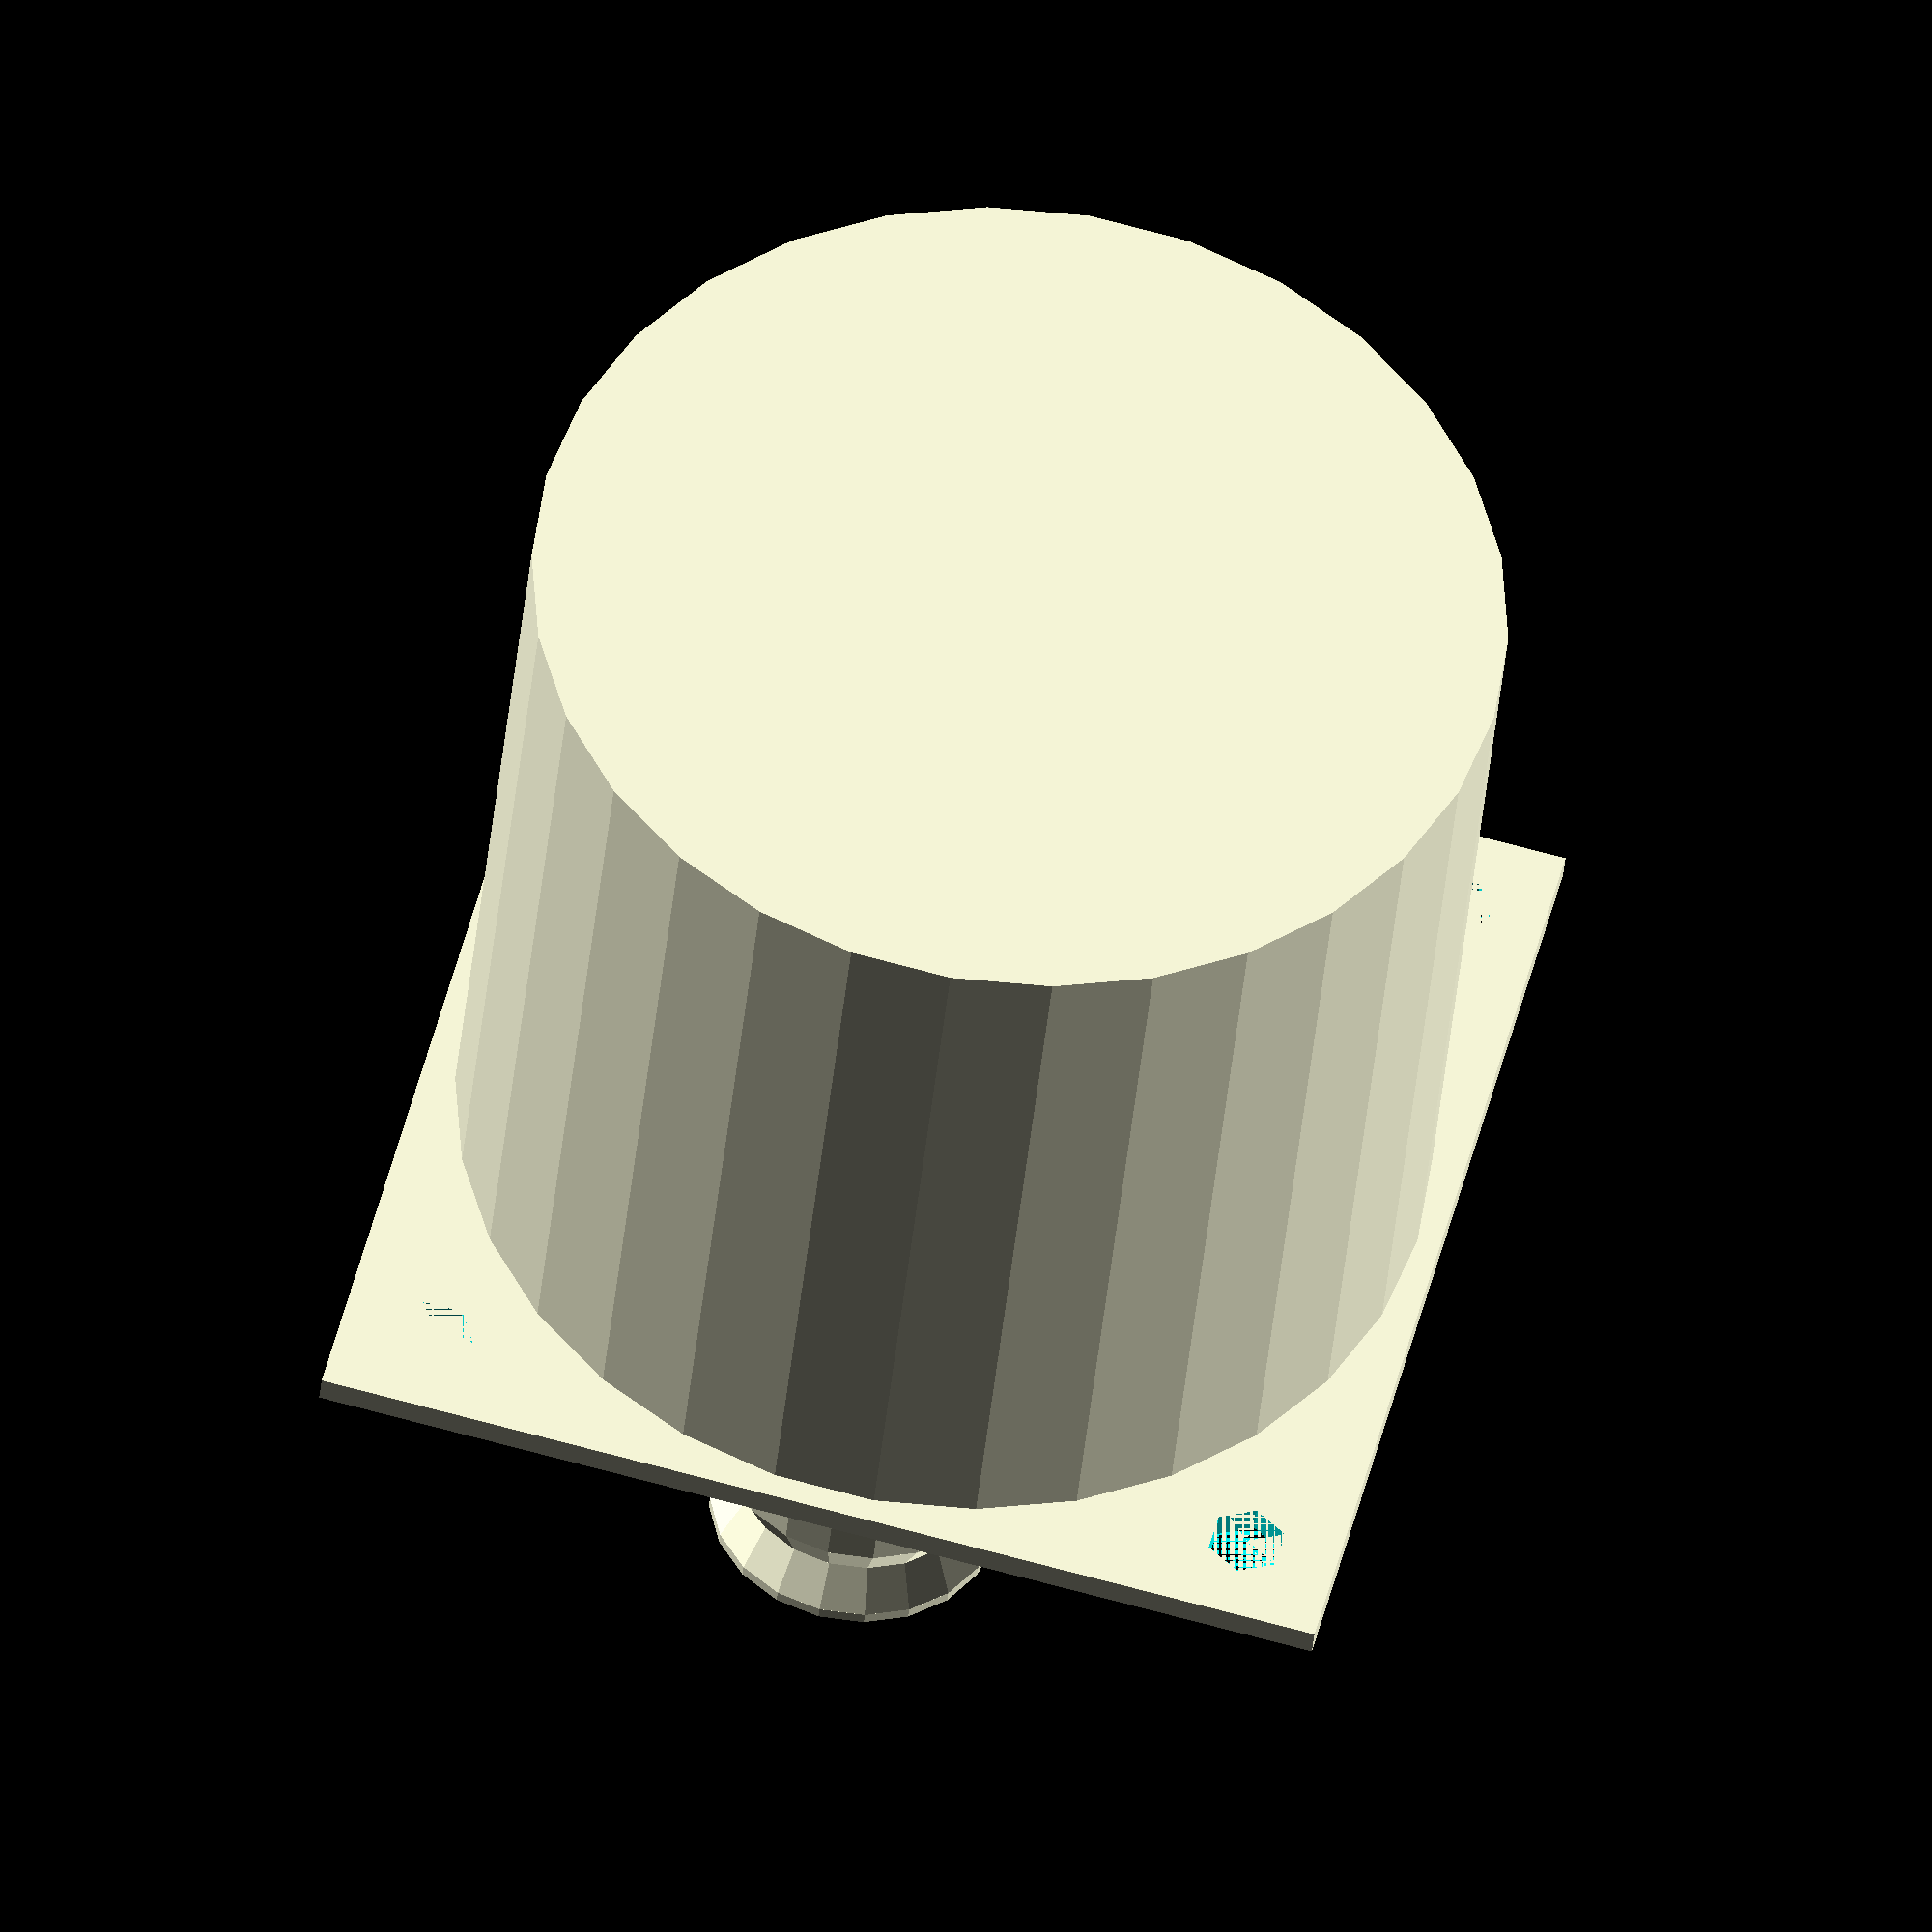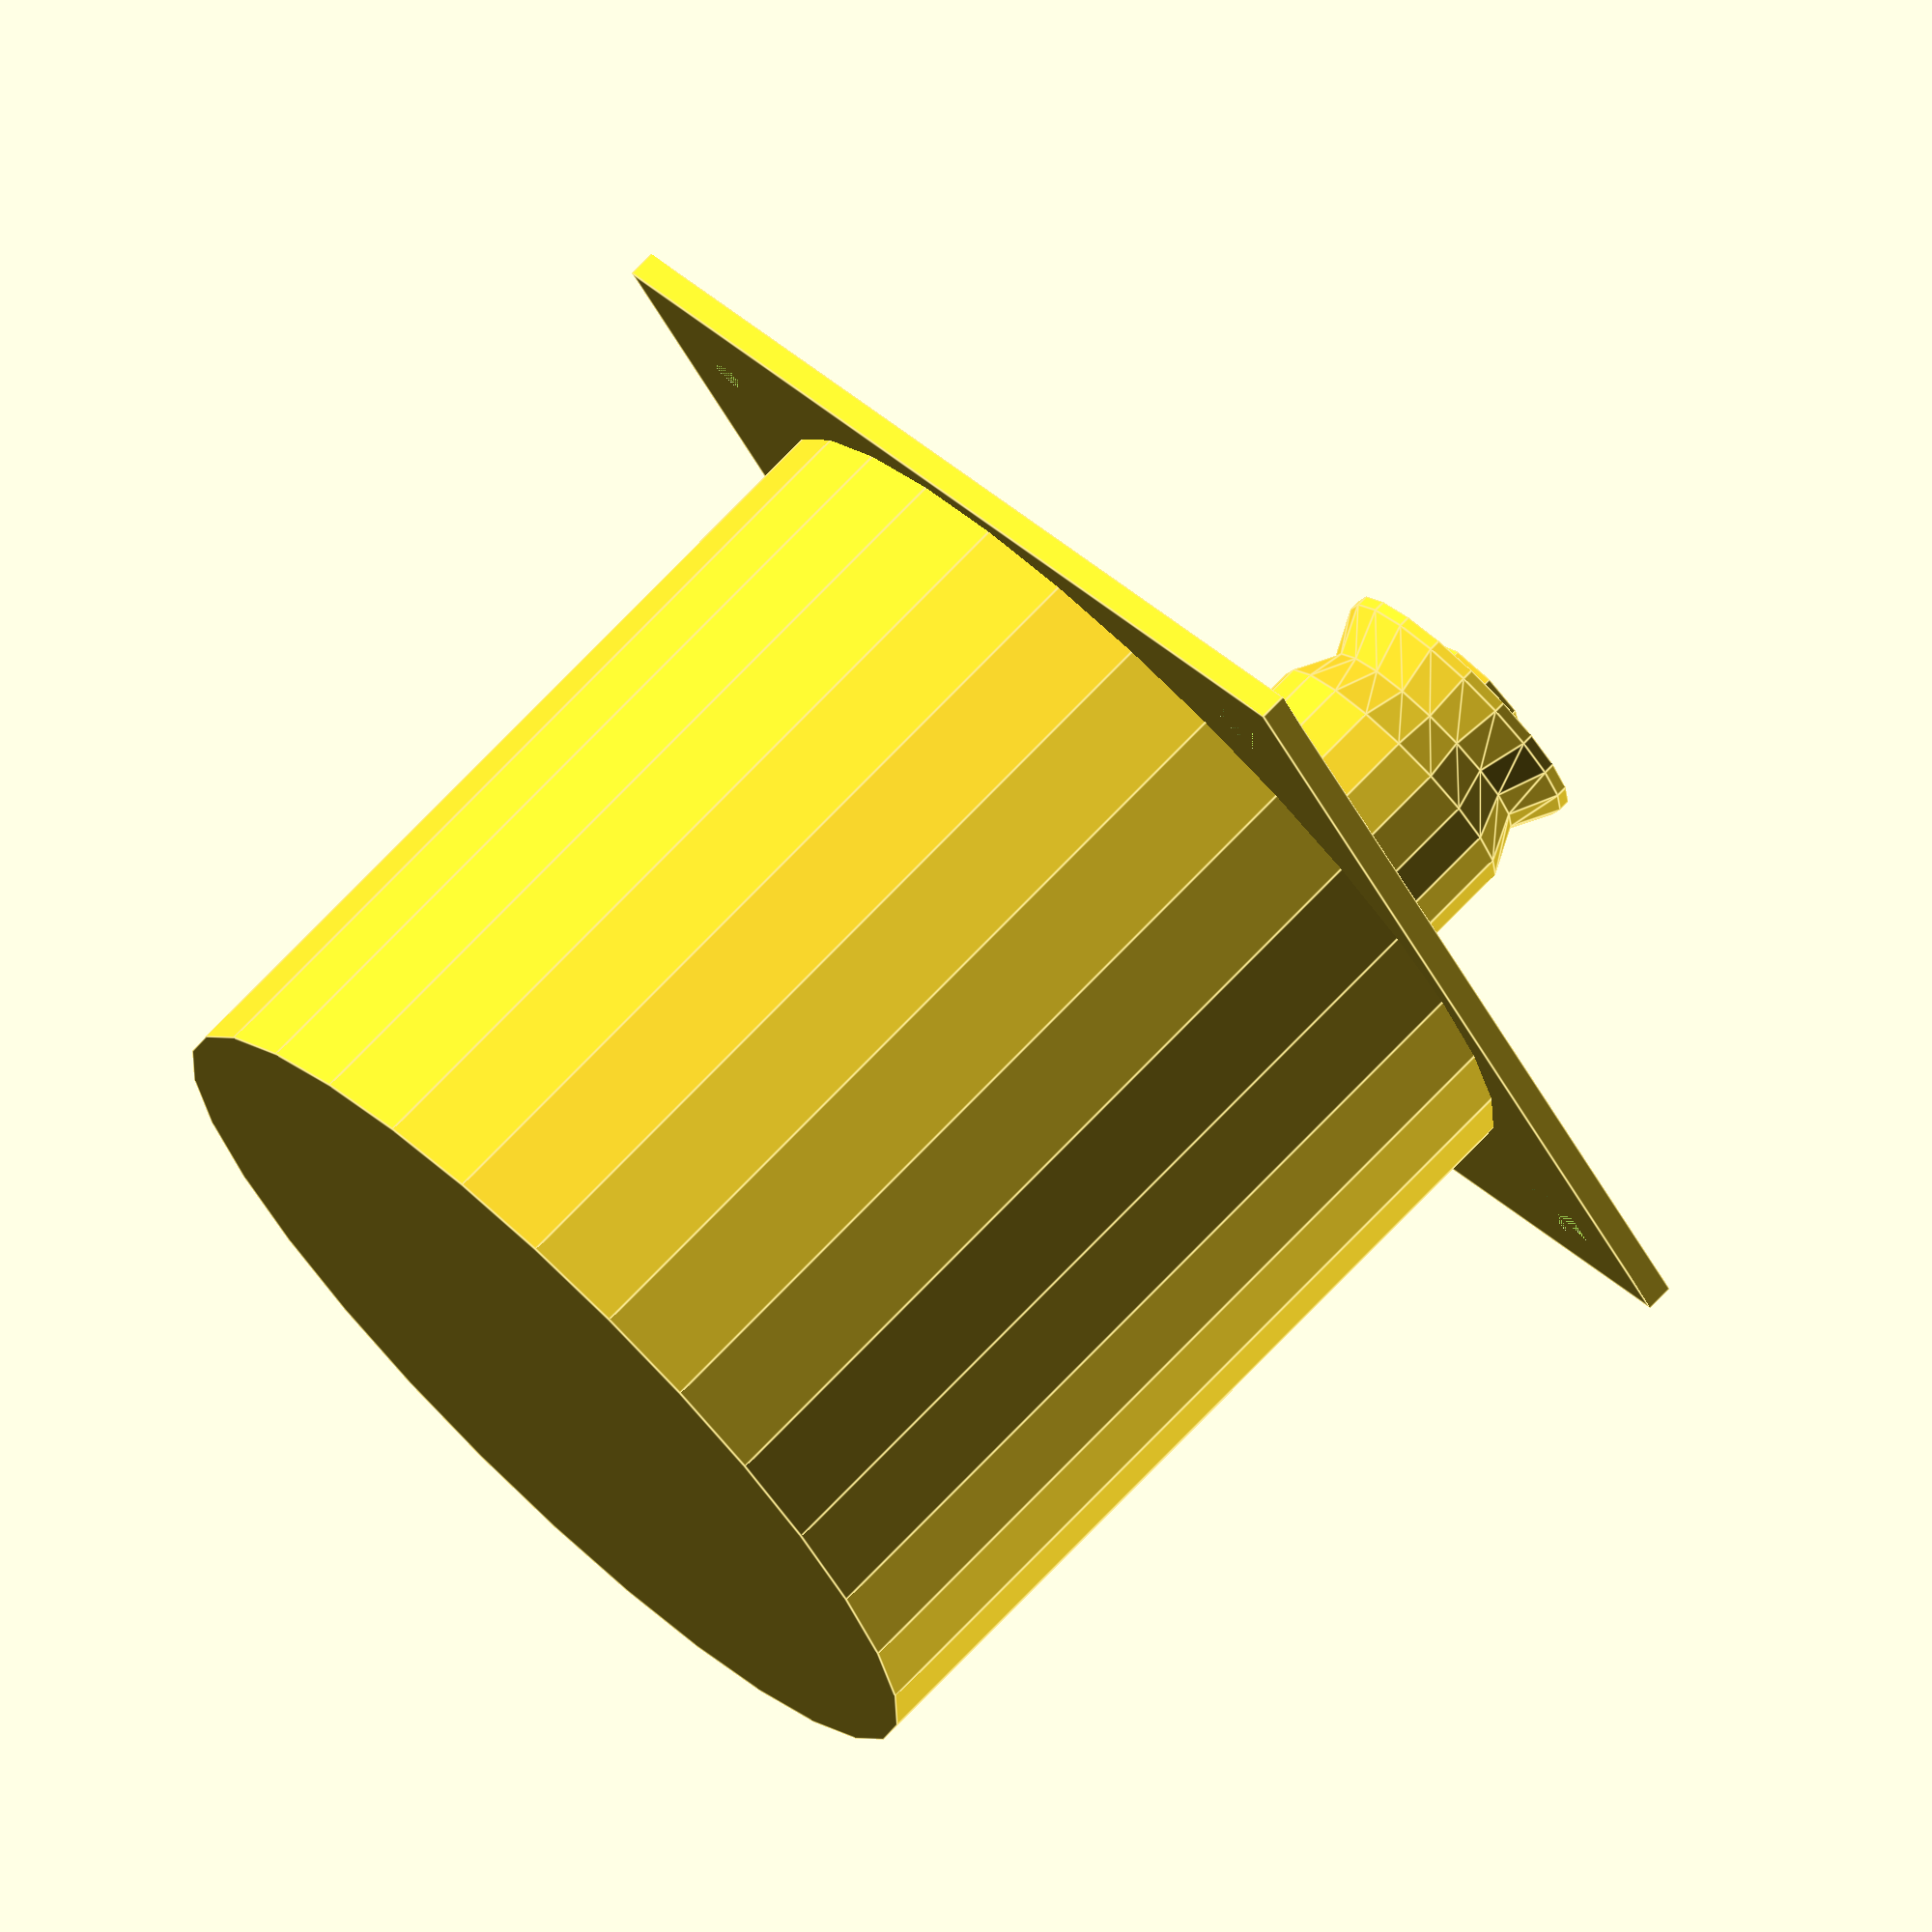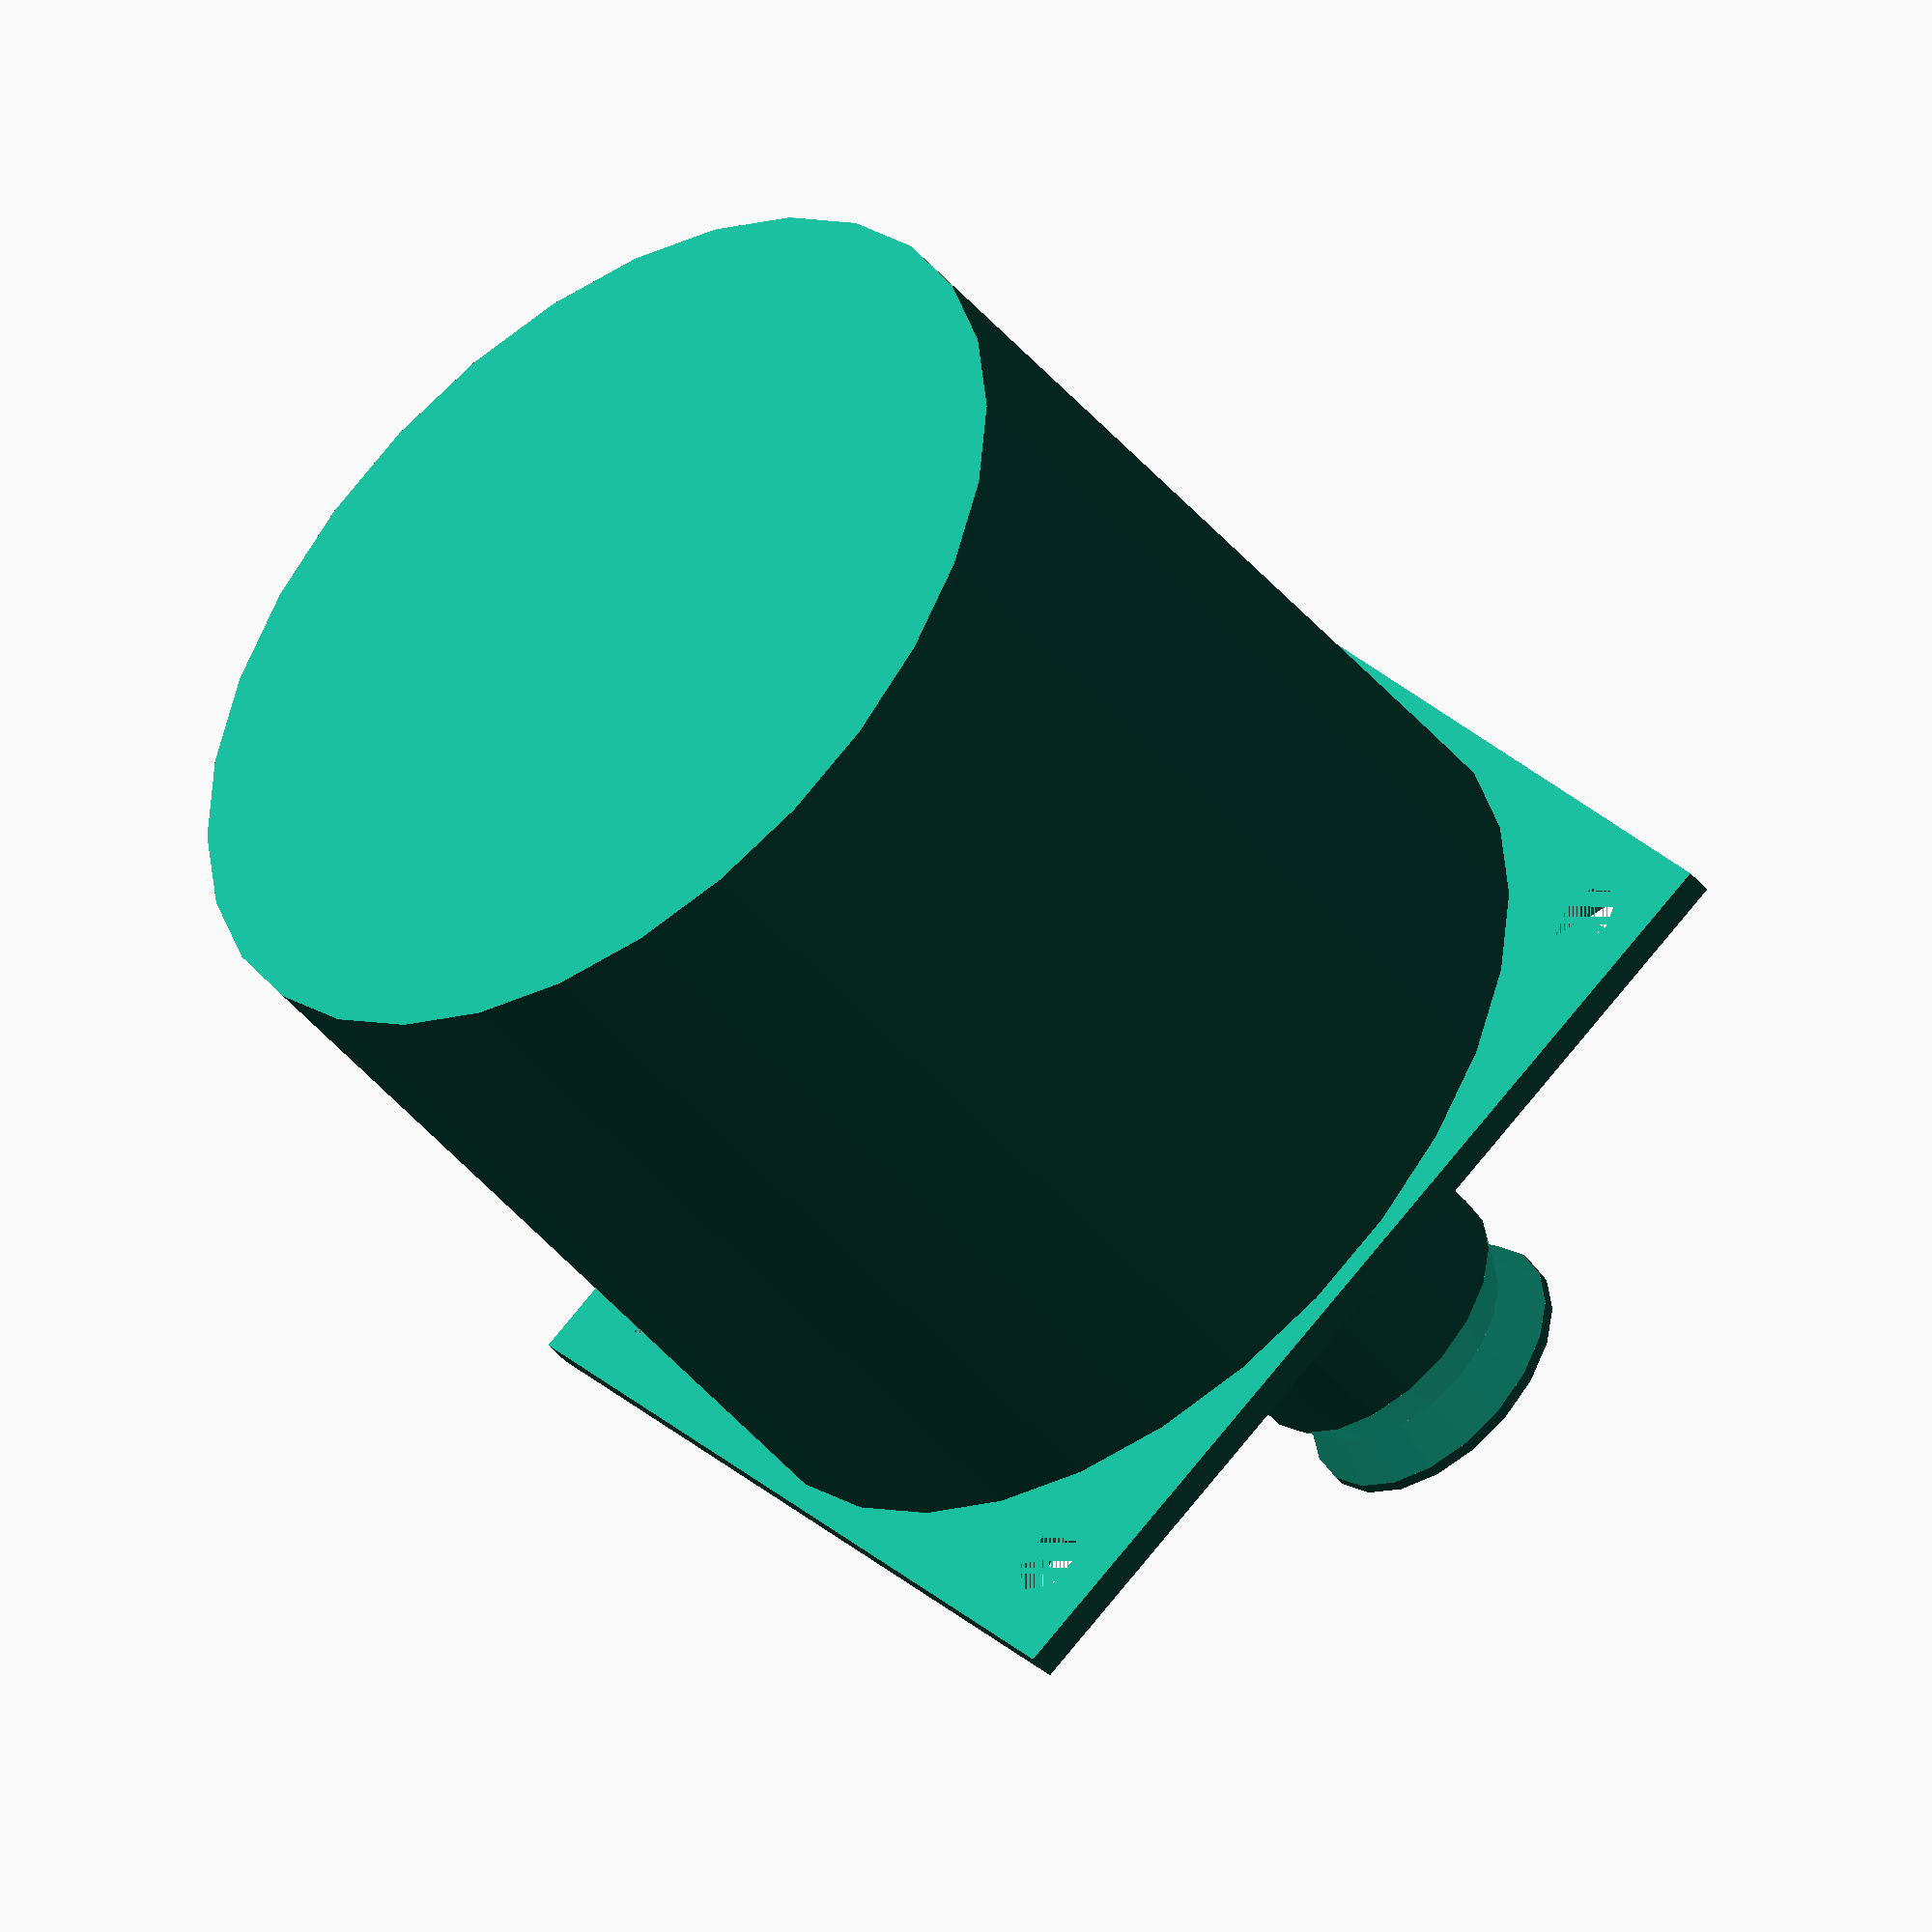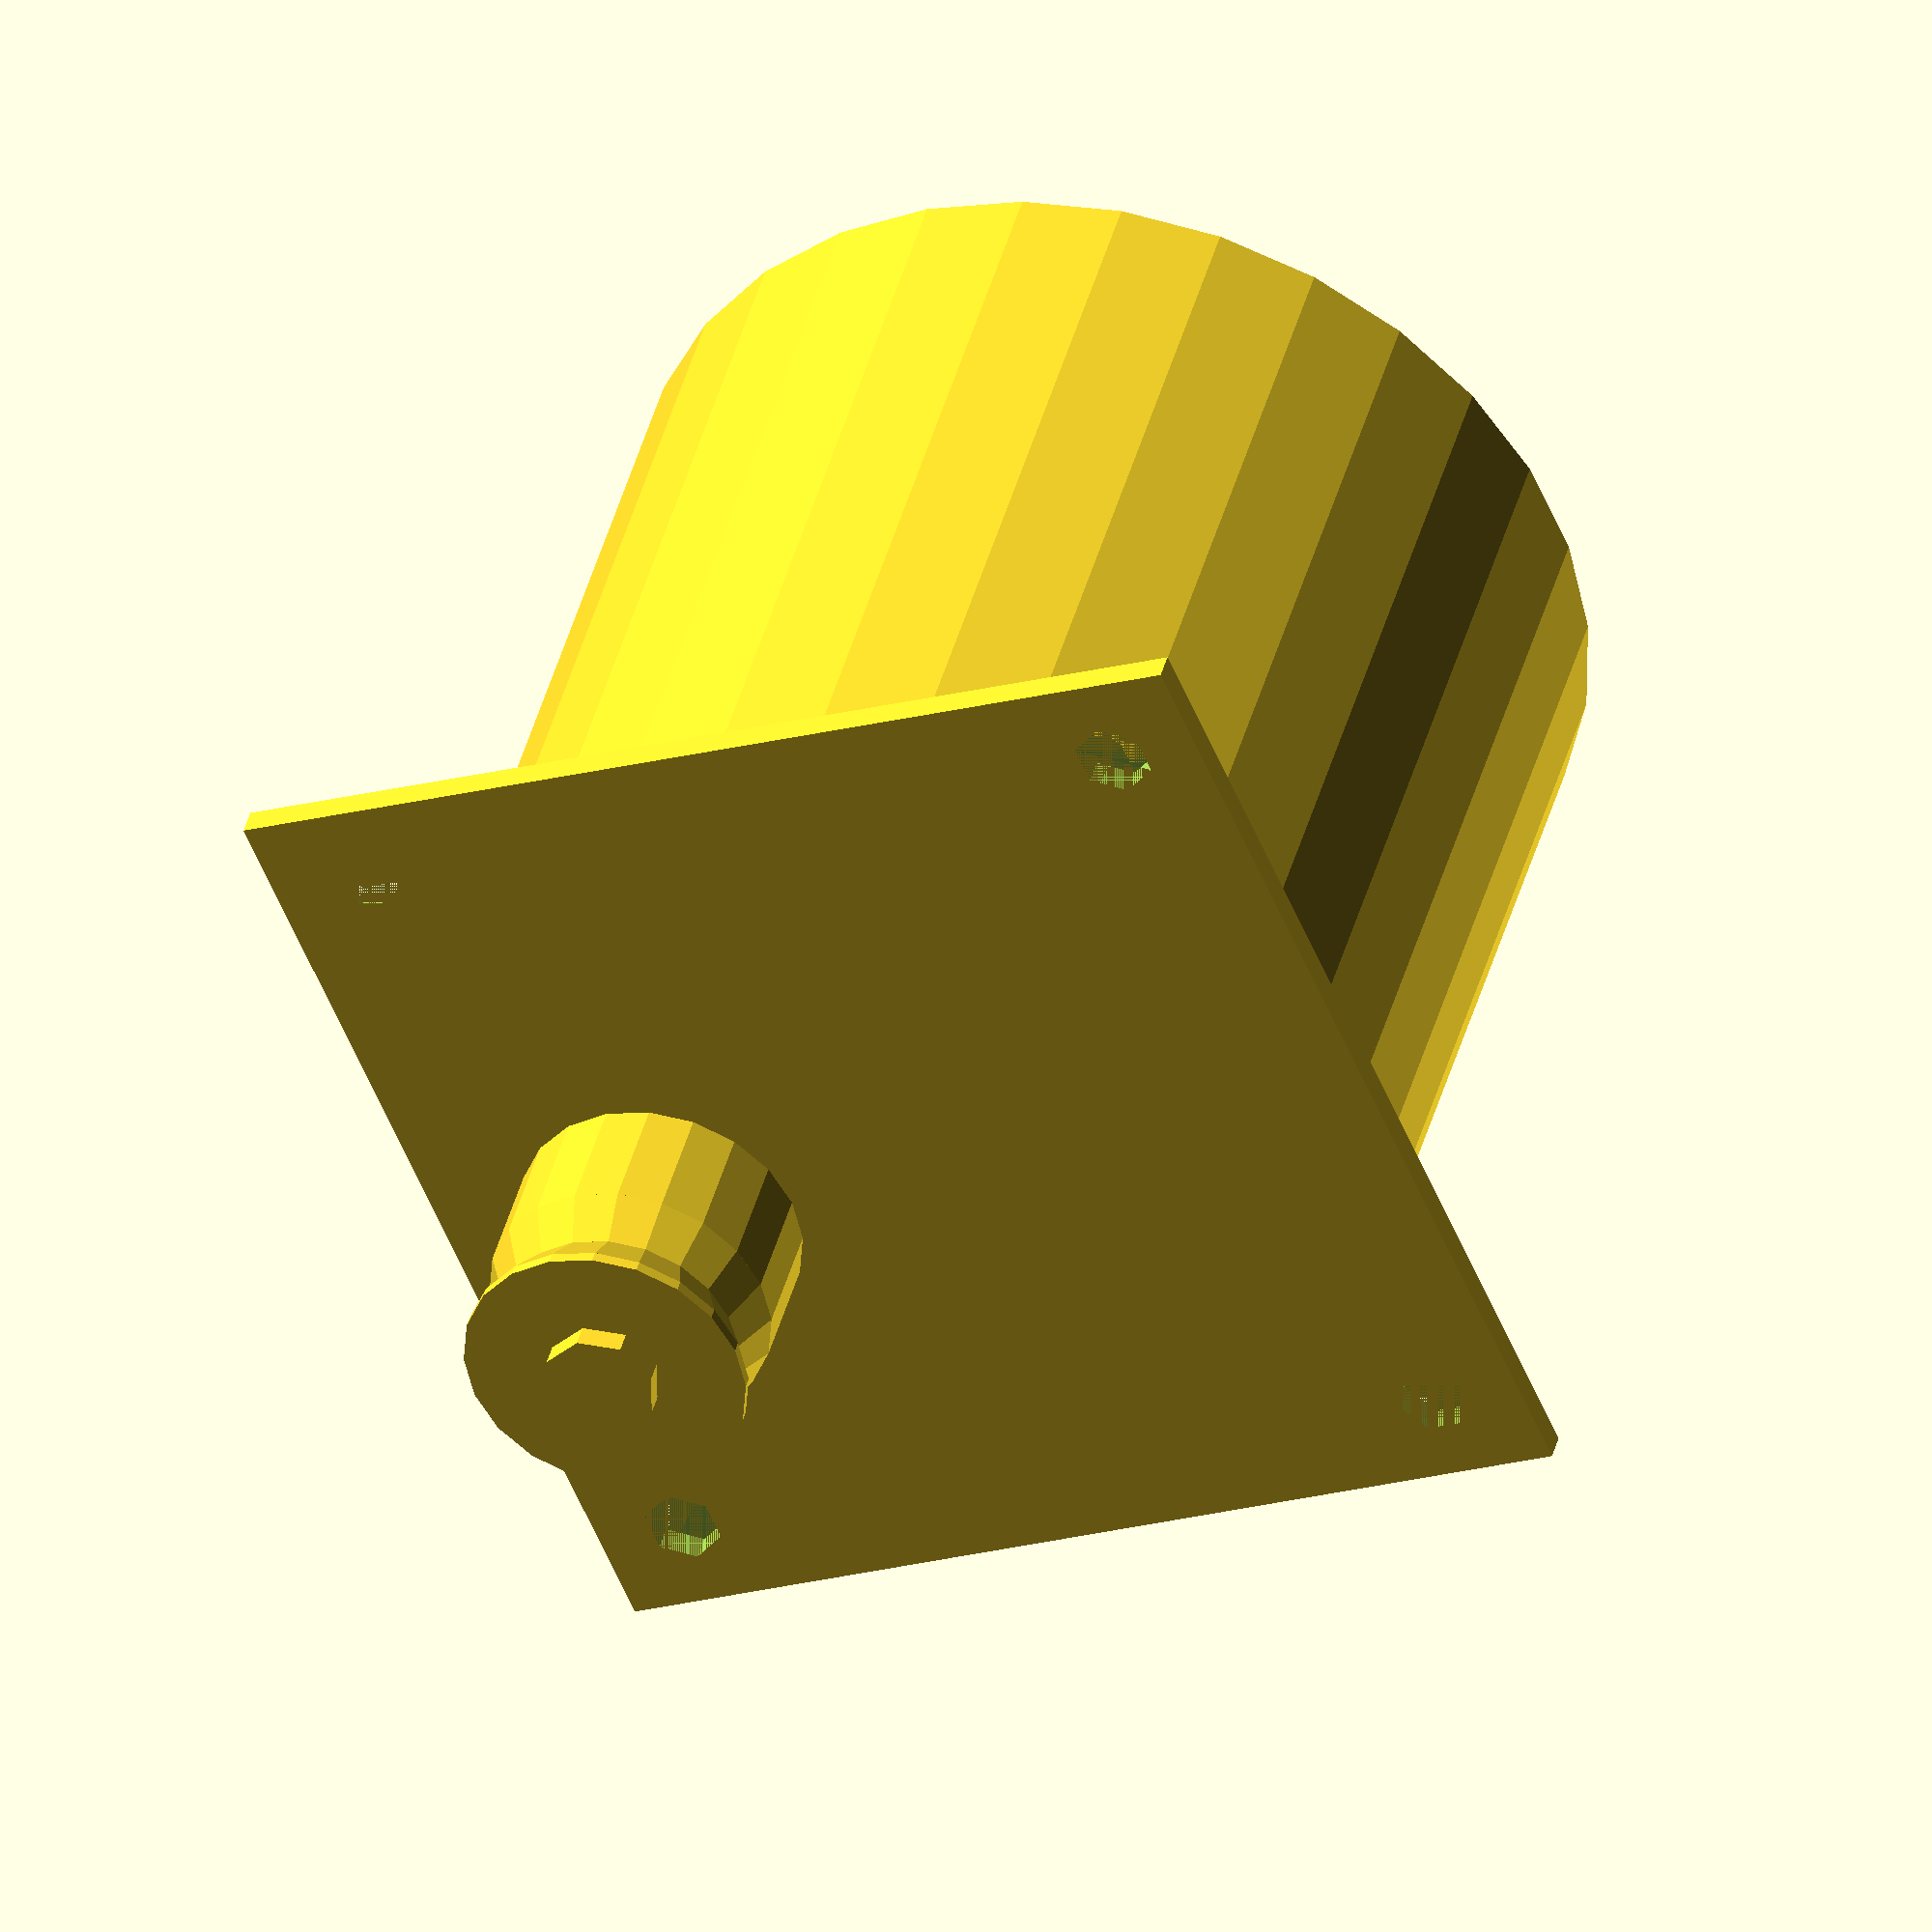
<openscad>
// Author: EiNSTeiN_ <einstein@g3nius.org>

module motor_42BYG48HJ50(mini_hyena=false) {

	cylinder(h=38,r=42/2);

	difference() {
		translate([-22,-22,0]) cube([44,44,1.2]);
		for(r=[0,90,180,270])
			rotate([0,0,r]) translate([-36/2,-36/2, 0]) cylinder(h=1.2,r=3.4/2);
	}

	translate([0,(-44/2)+11.5,-14]) cylinder(r=5/2,h=14);


	// mini hyena: H=10mm, ID=5mm, OD=12.5mm
	if(mini_hyena) translate([0,(-44/2)+11.5,-3]) rotate([180,0,0]) difference() {
		union() {
			cylinder(h=5.5,r=12.5/2);
			translate([0,0,5.5]) cylinder(h=2,r2=10.5/2, r1=12.5/2);
			translate([0,0,5.5+2]) cylinder(h=2, r2=12.5/2,r1=10.5/2);
			translate([0,0,9.5]) cylinder(h=0.5,r=12.5/2);
		}
		cylinder(h=10,r=5/2);
	}
}

motor_42BYG48HJ50(mini_hyena=true);
</openscad>
<views>
elev=217.6 azim=194.2 roll=185.1 proj=o view=solid
elev=285.4 azim=328.5 roll=43.9 proj=o view=edges
elev=225.6 azim=143.6 roll=142.6 proj=o view=wireframe
elev=139.3 azim=113.1 roll=345.9 proj=o view=wireframe
</views>
